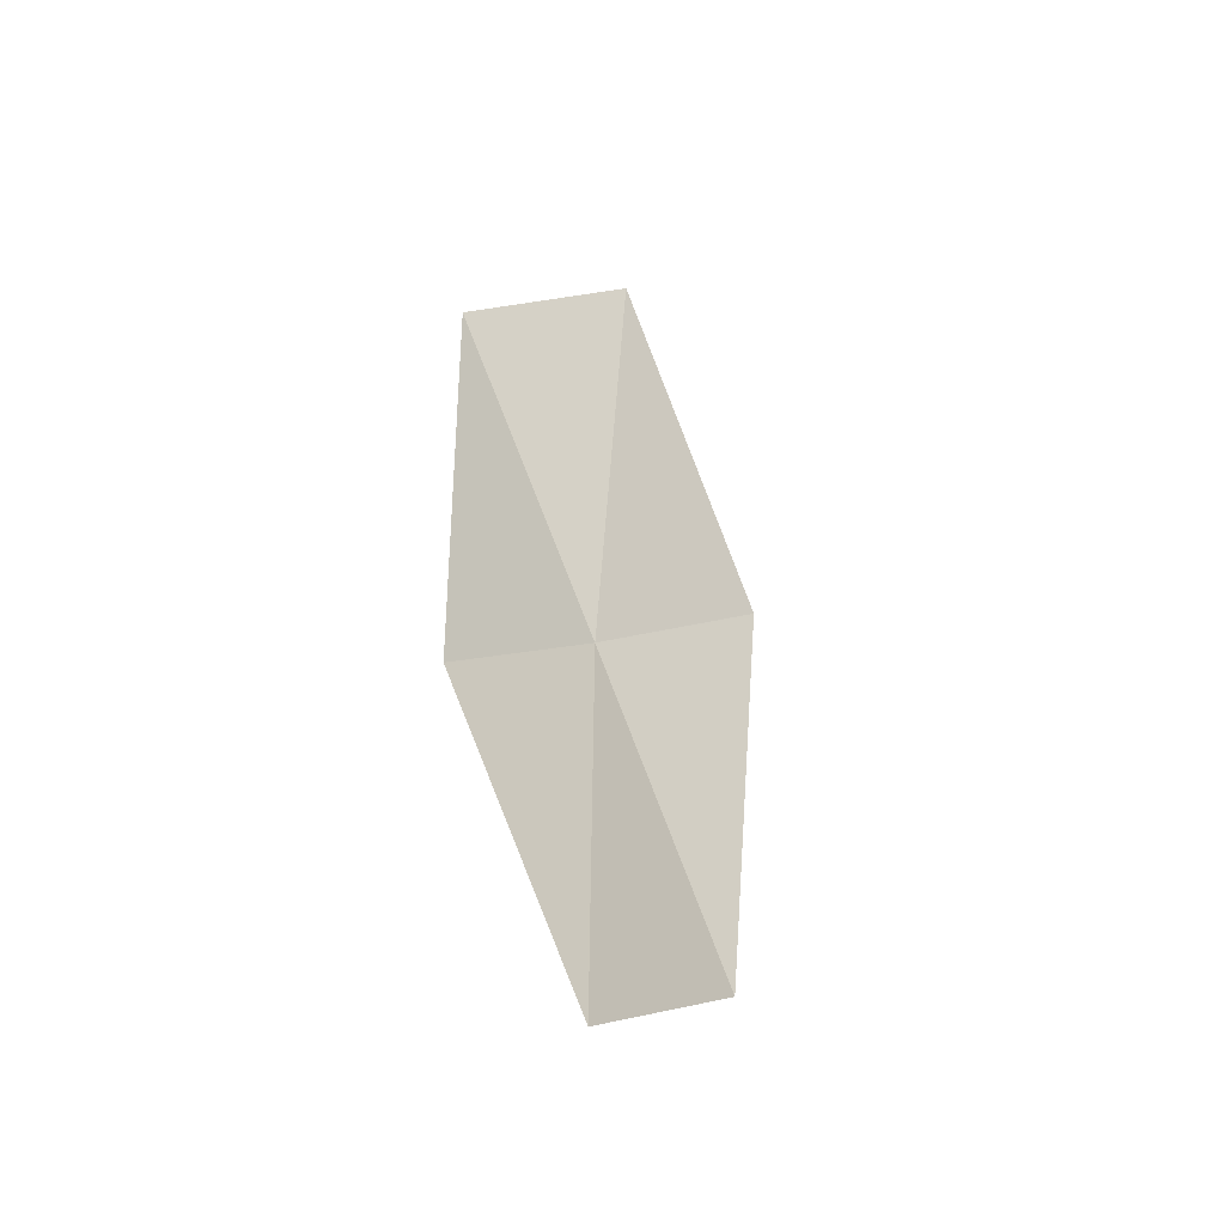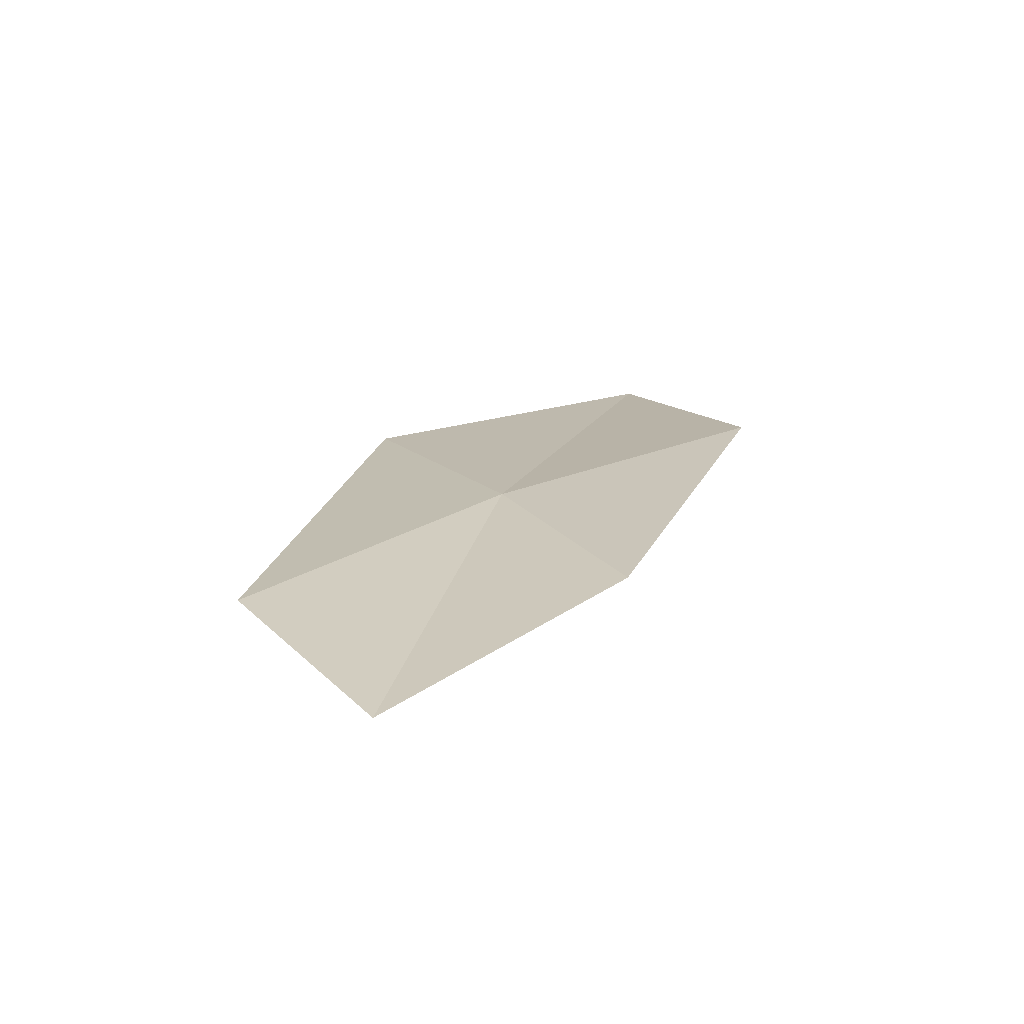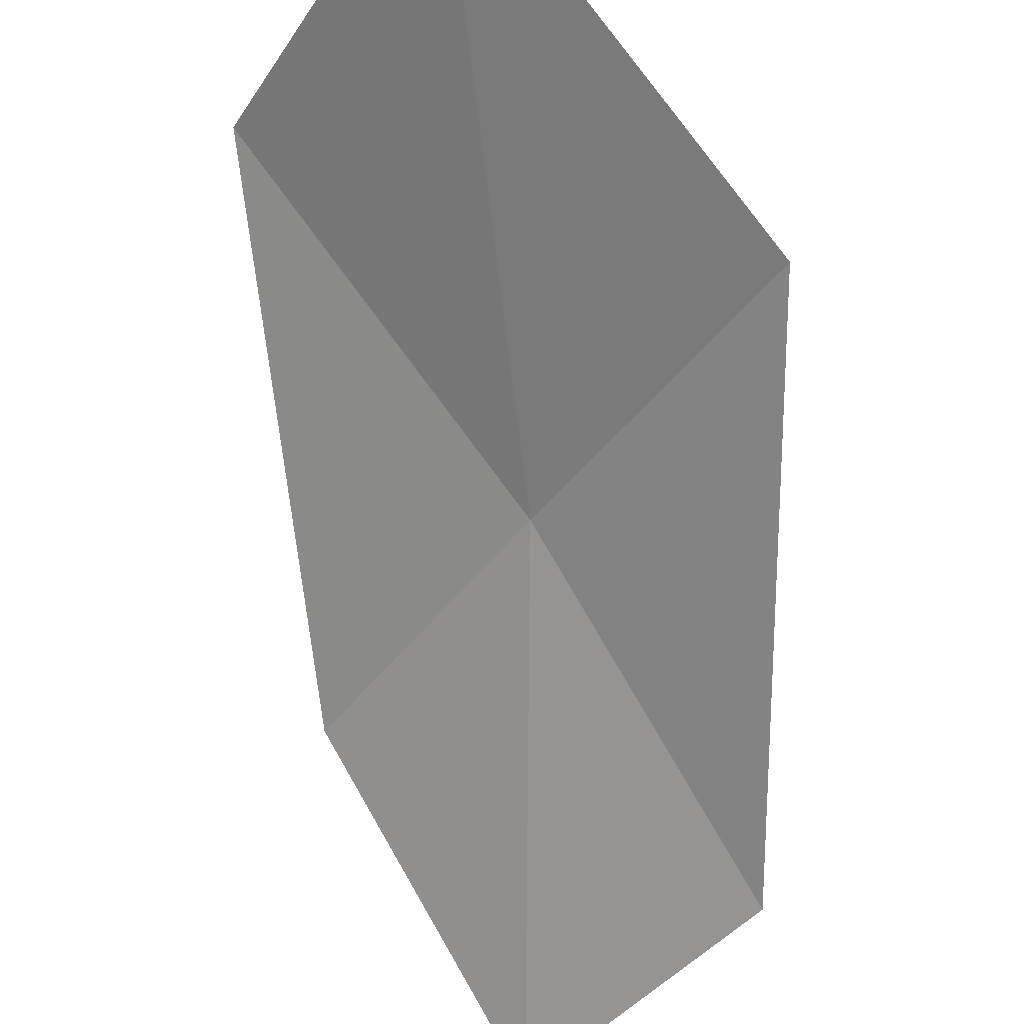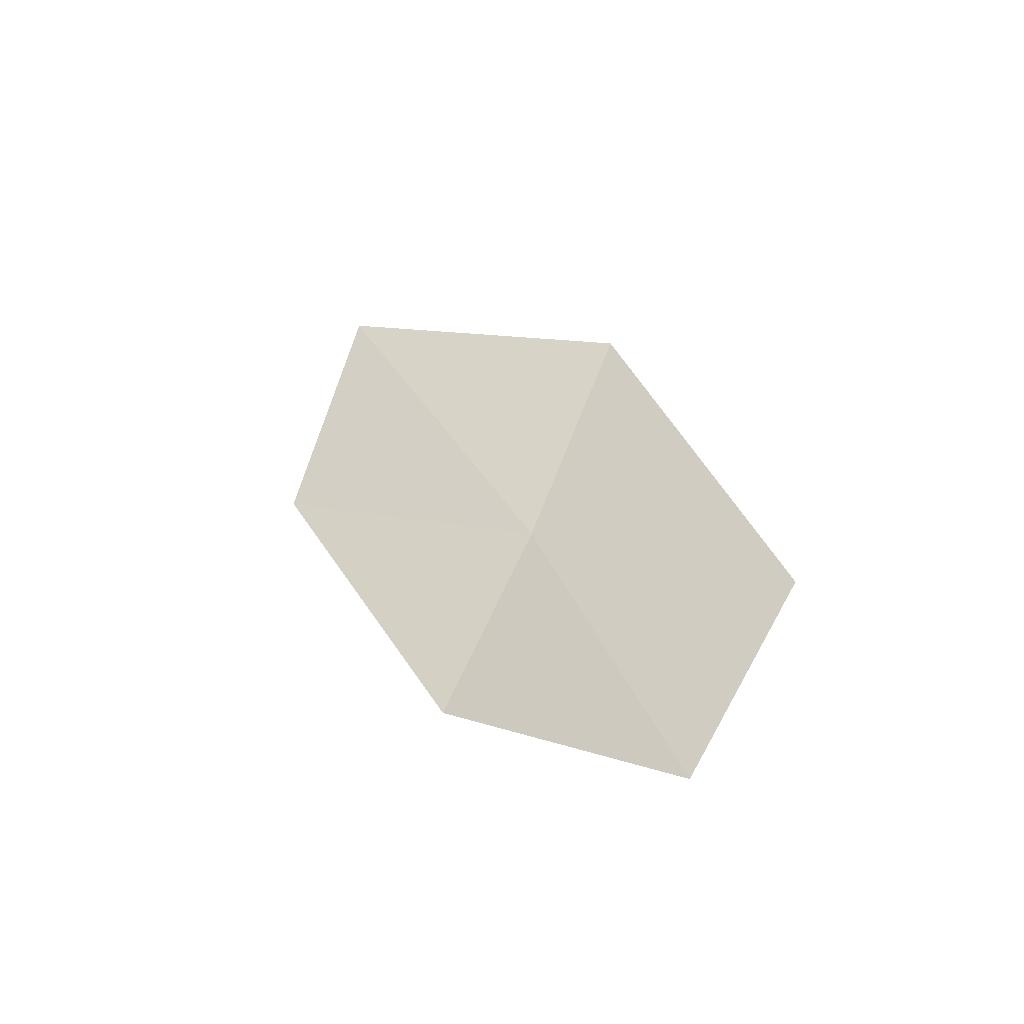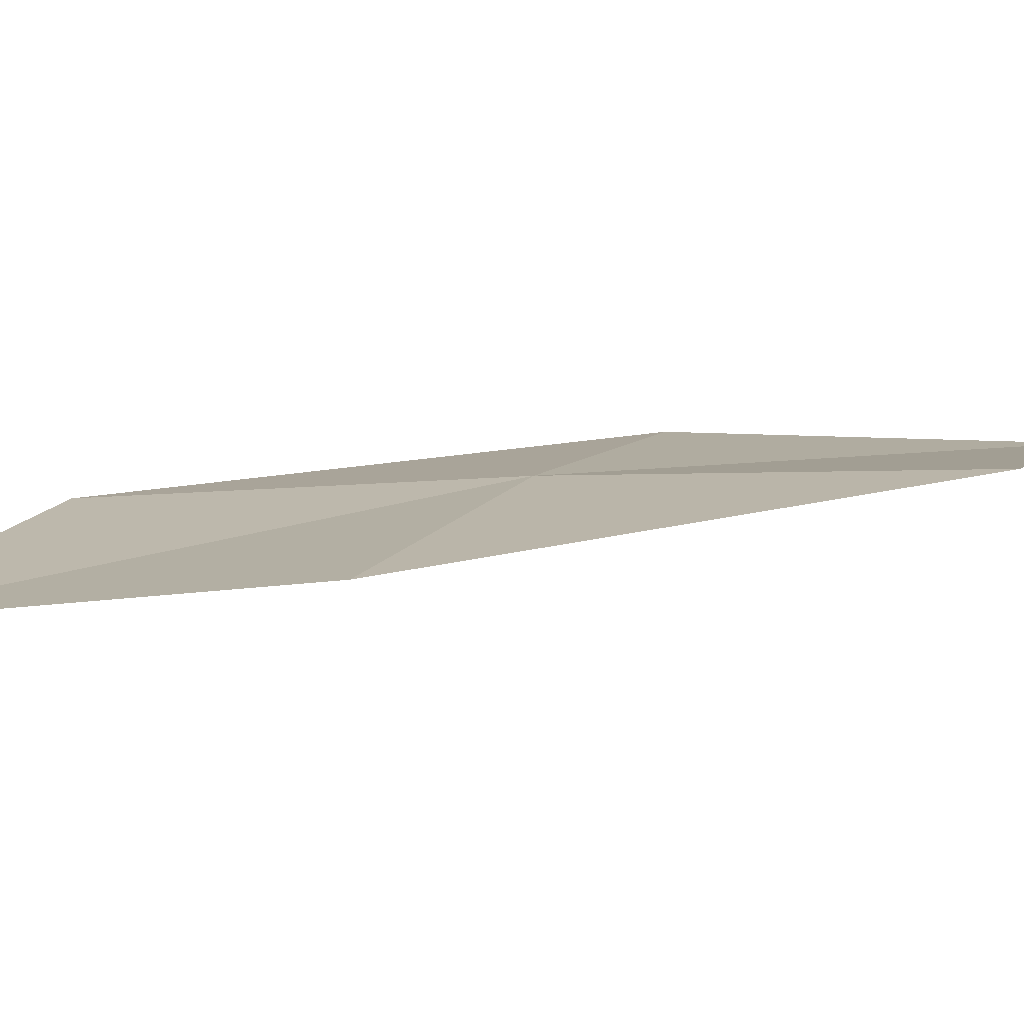
<metadata>
{"format":"obj","ext":"obj","renderer":"f3d","projection":"perspective","resolution":1024,"background":"white","views":[{"elev":-71.9,"azim":116.7,"up":"+Y"},{"elev":-55.1,"azim":-11.8,"up":"+Y"},{"elev":-78.1,"azim":164.8,"up":"+Z"},{"elev":-68.3,"azim":-168.8,"up":"+Y"},{"elev":-10.3,"azim":-128.3,"up":"+Z"}]}
</metadata>
<code>
v -6.777 14.35 19.01
v -5.464 15.39 19.01
v -5.883 16.55 18.41
v -7.322 15.49 18.48
v -6.285 13.33 19.38
v -7.94 13.21 19
v -7.34 12.22 19.31
f 1 3 2
f 1 4 3
f 1 2 5
f 1 6 4
f 1 5 7
f 1 7 6

</code>
